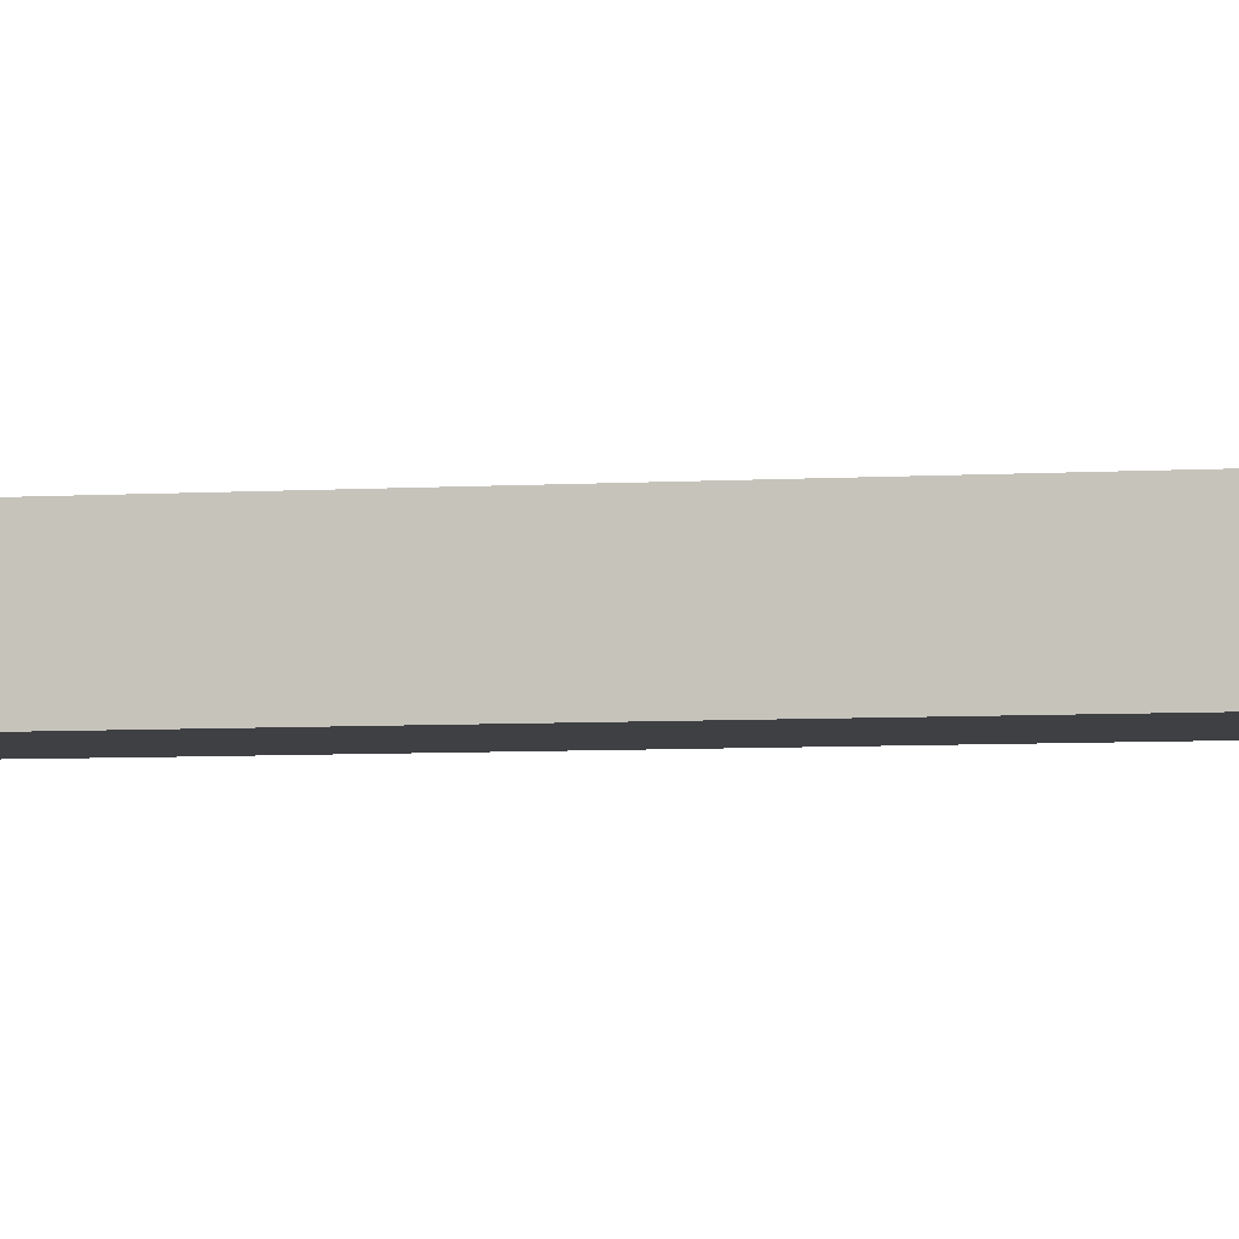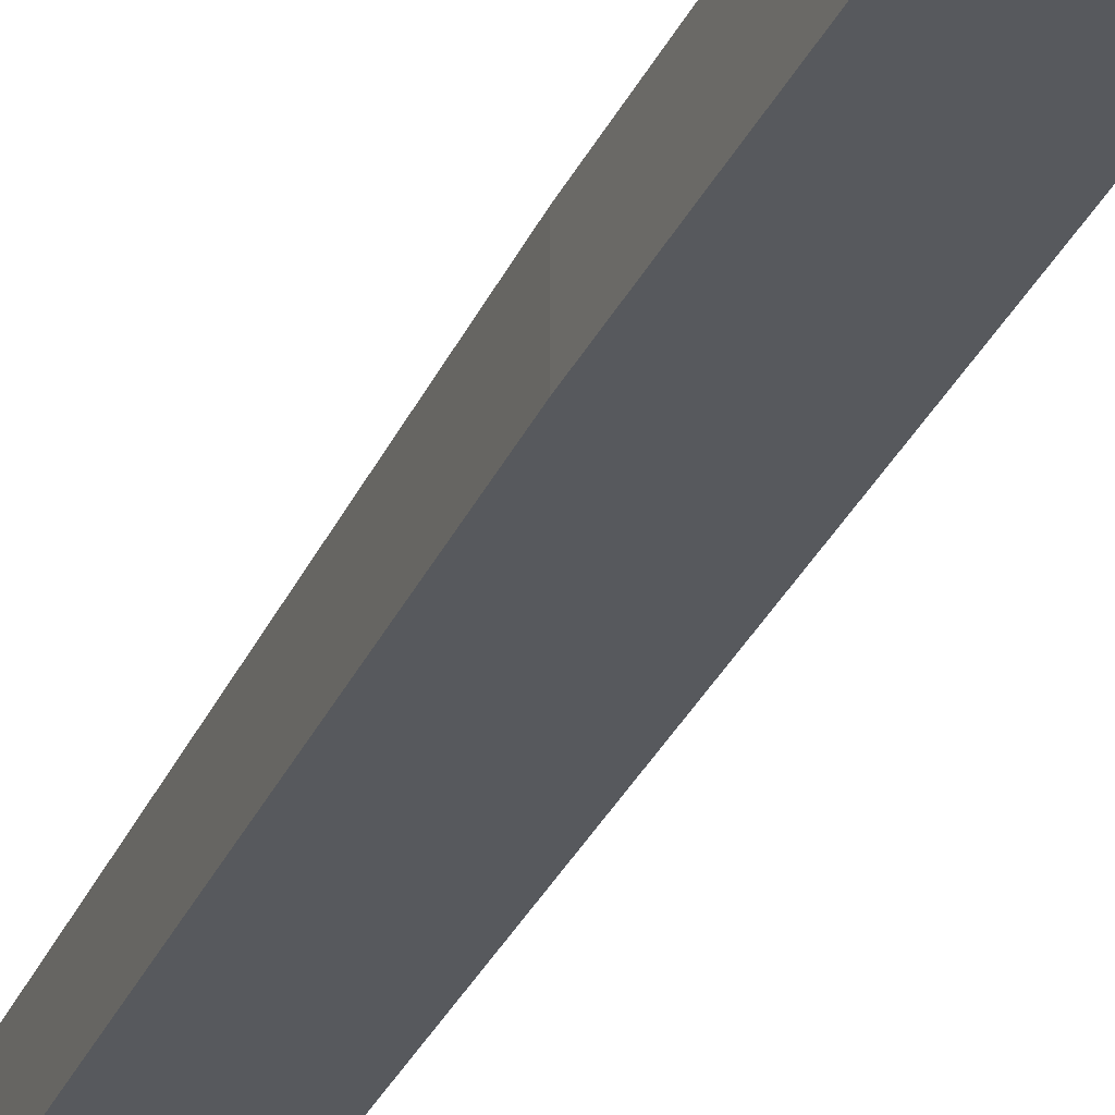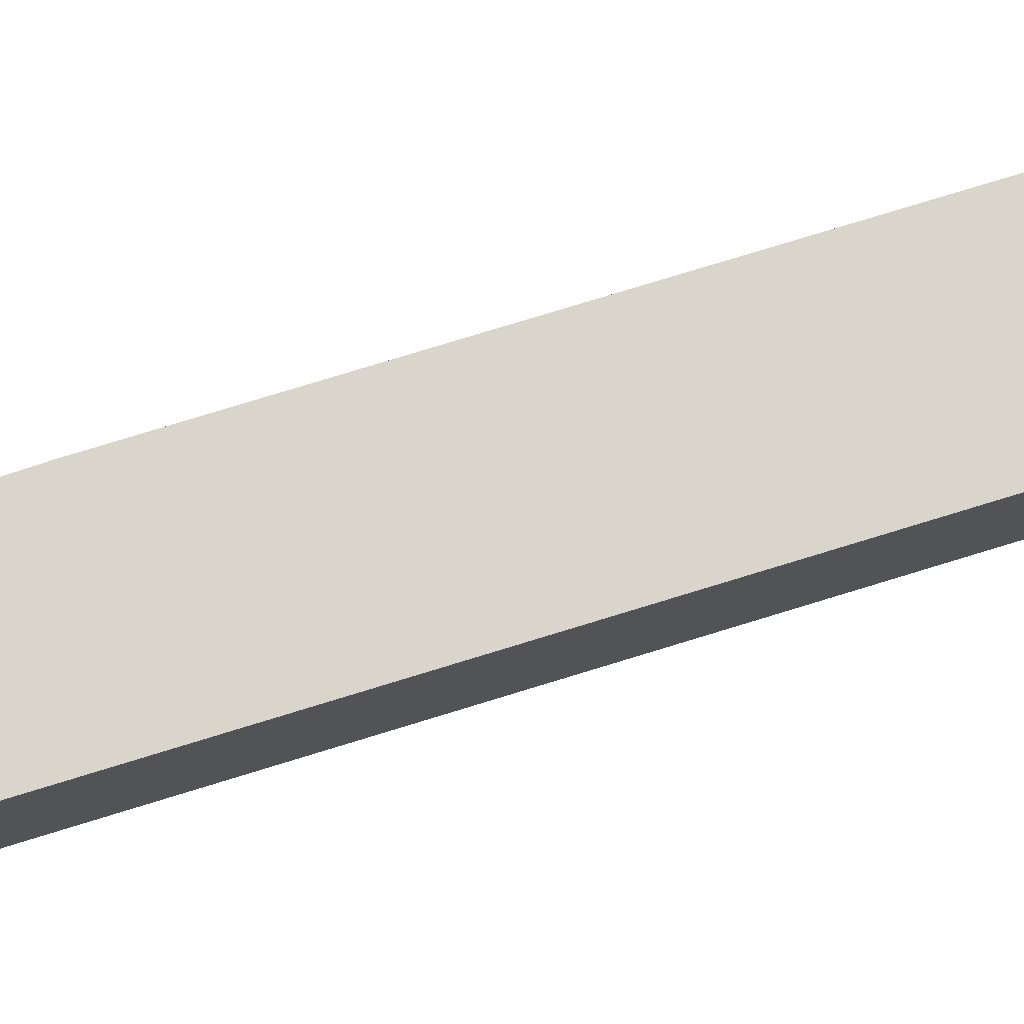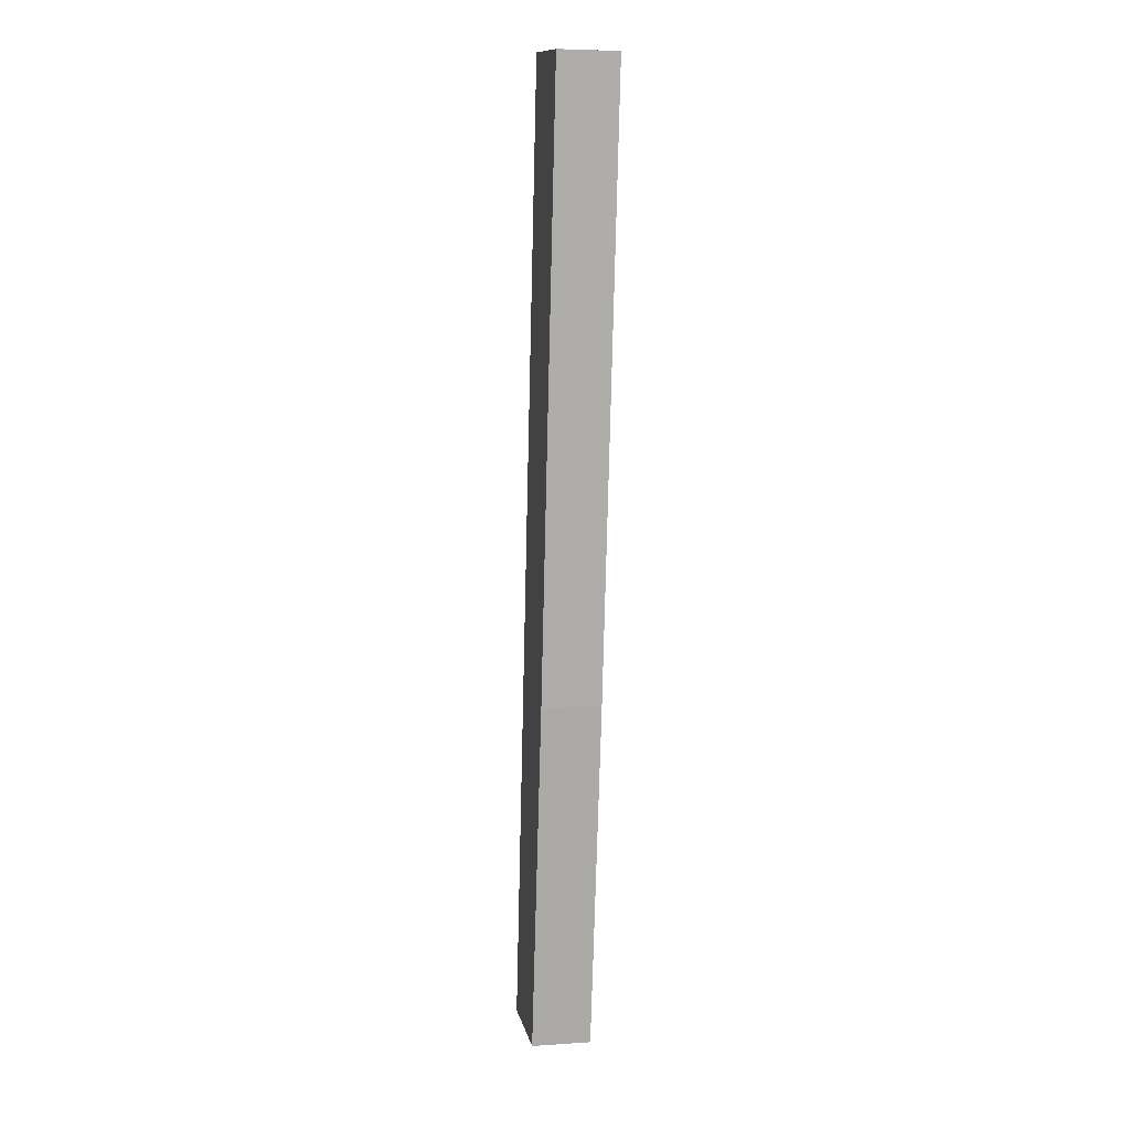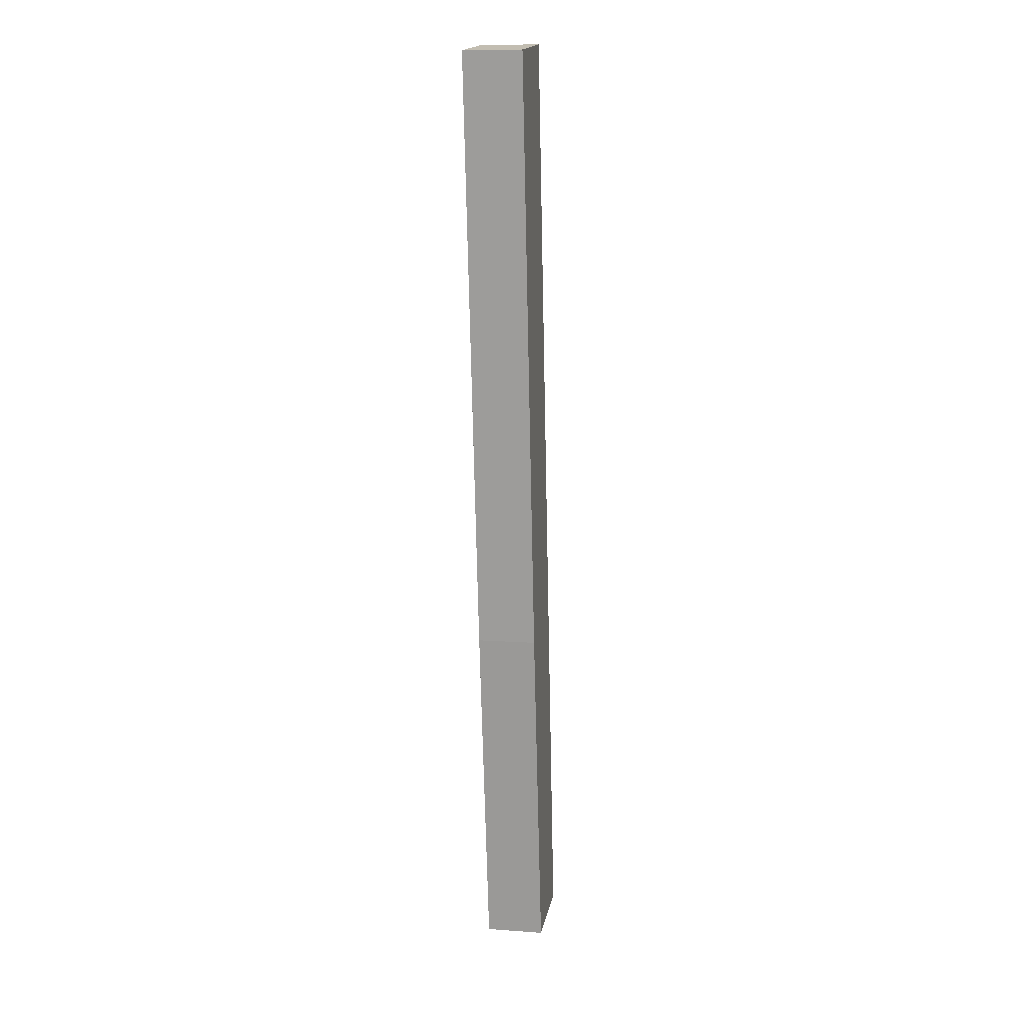
<metadata>
{"format":"obj","ext":"obj","renderer":"f3d","projection":"perspective","resolution":1024,"background":"white","views":[{"elev":-5.0,"azim":-70.4,"up":"+Y"},{"elev":-29.5,"azim":167.2,"up":"+Y"},{"elev":74.4,"azim":-100.1,"up":"+Y"},{"elev":5.5,"azim":78.7,"up":"+Z"},{"elev":10.4,"azim":100.2,"up":"+Z"}]}
</metadata>
<code>
v 6.723 -0.1358 -5.079
v 6.675 -0.1358 -5.462
v 6.642 -0.1358 -5.683
v 6.586 -0.1358 -5.678
v 6.662 -0.1358 -5.071
v 6.723 -0.1733 -5.079
v 6.662 -0.1733 -5.071
v 6.586 -0.1733 -5.678
v 6.642 -0.1733 -5.683
v 6.675 -0.1733 -5.462
v 6.662 -0.1733 -5.071
v 6.723 -0.1733 -5.079
v 6.723 -0.1358 -5.079
v 6.662 -0.1358 -5.071
v 6.586 -0.1733 -5.678
v 6.662 -0.1733 -5.071
v 6.662 -0.1358 -5.071
v 6.586 -0.1358 -5.678
v 6.642 -0.1733 -5.683
v 6.586 -0.1733 -5.678
v 6.586 -0.1358 -5.678
v 6.642 -0.1358 -5.683
v 6.675 -0.1733 -5.462
v 6.642 -0.1733 -5.683
v 6.642 -0.1358 -5.683
v 6.675 -0.1358 -5.462
v 6.723 -0.1733 -5.079
v 6.675 -0.1733 -5.462
v 6.675 -0.1358 -5.462
v 6.723 -0.1358 -5.079
f 1 2 3
f 1 3 4
f 1 4 5
f 6 7 8
f 6 8 9
f 6 9 10
f 11 12 13
f 11 13 14
f 15 16 17
f 15 17 18
f 19 20 21
f 19 21 22
f 23 24 25
f 23 25 26
f 27 28 29
f 27 29 30

</code>
